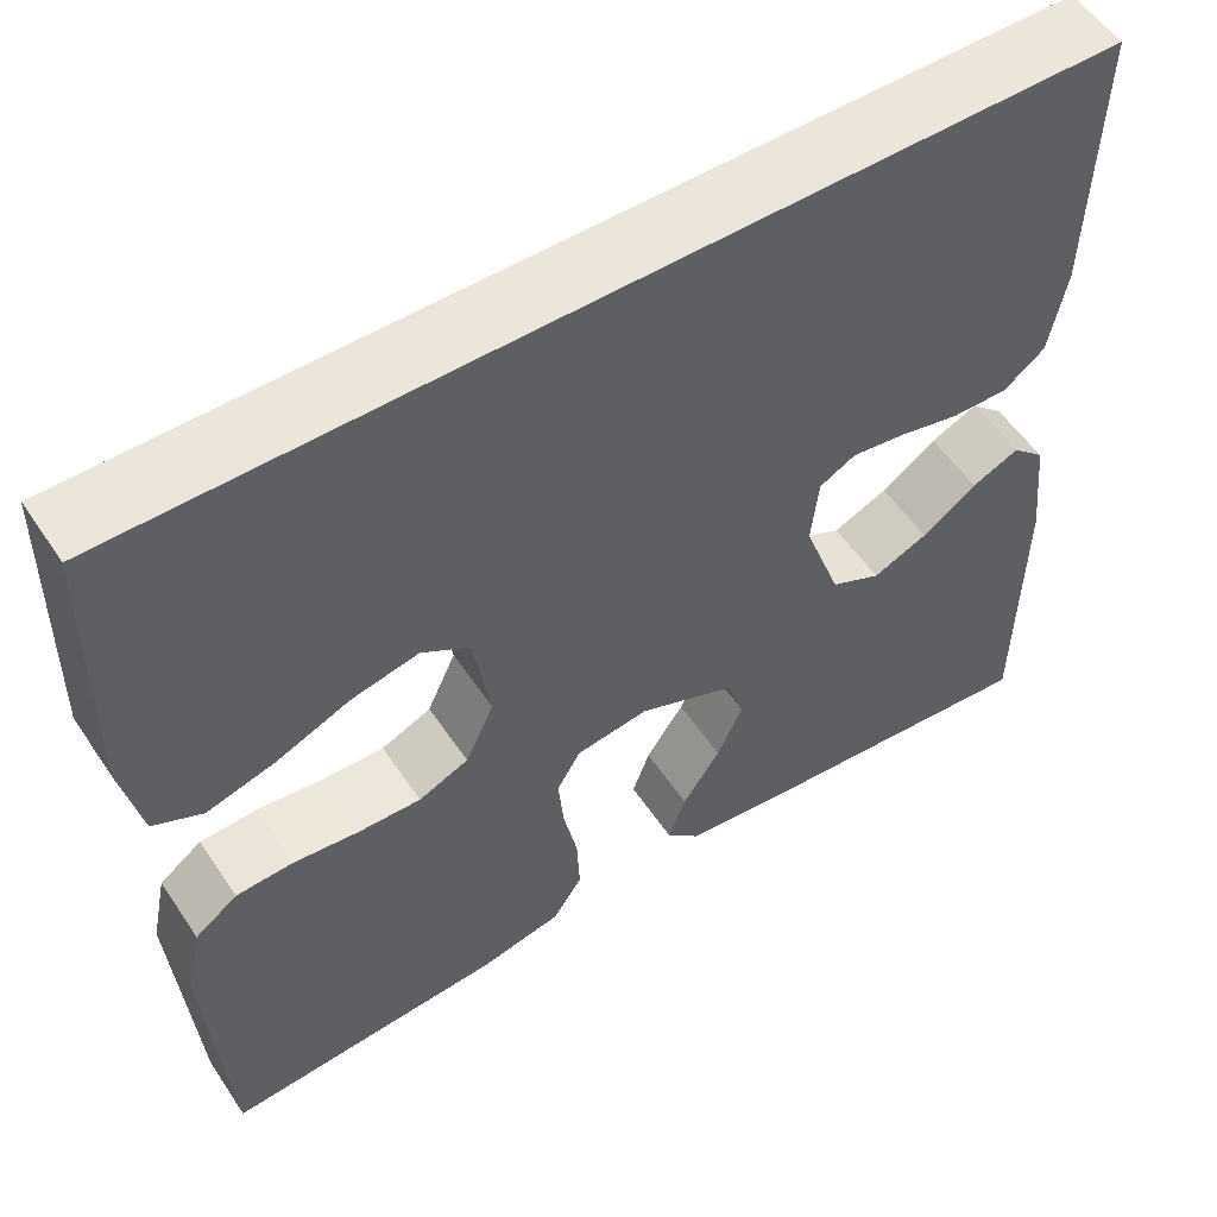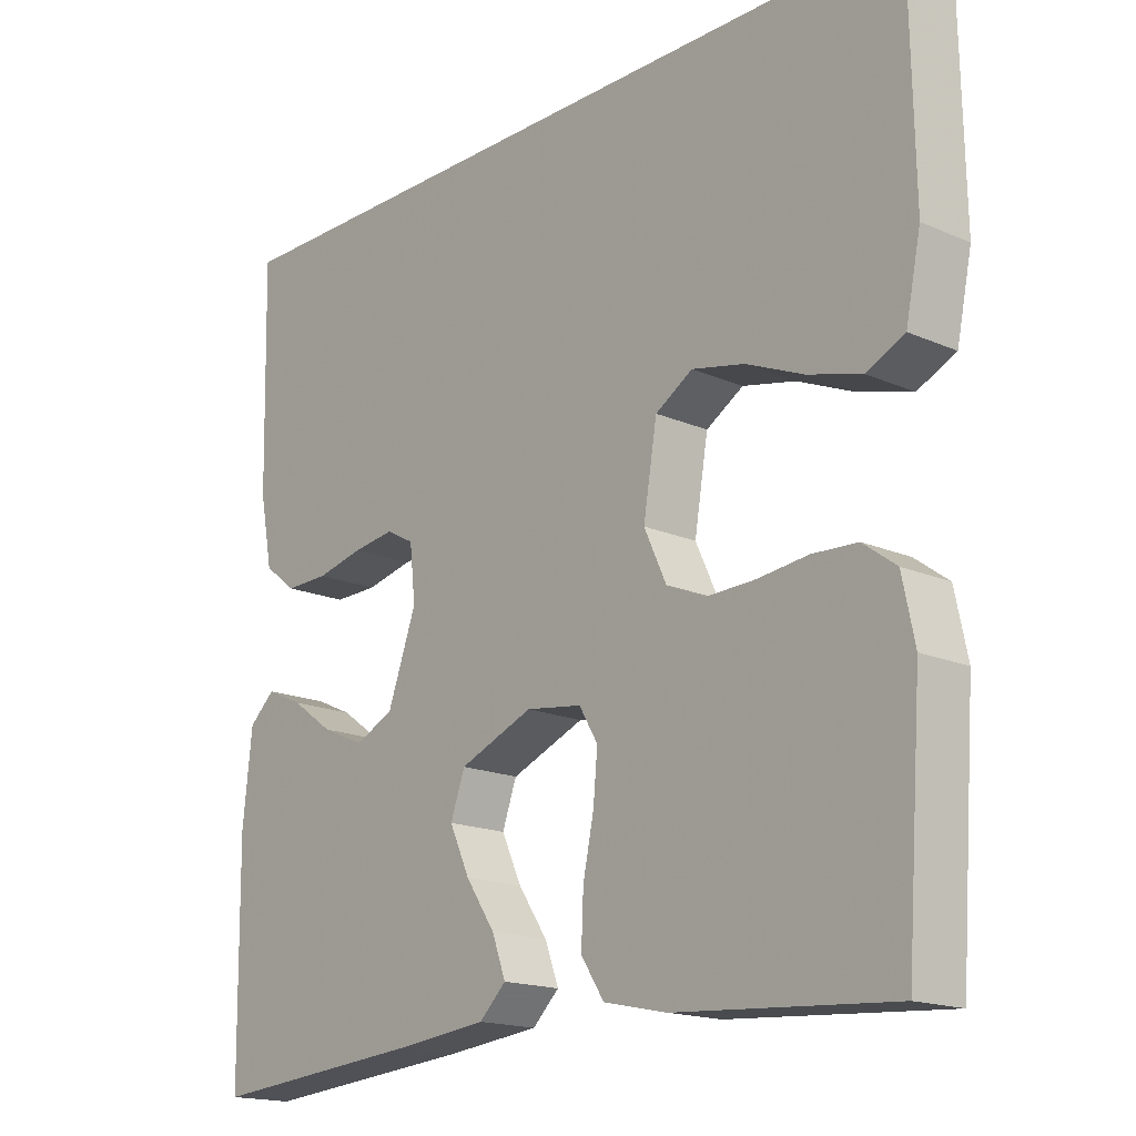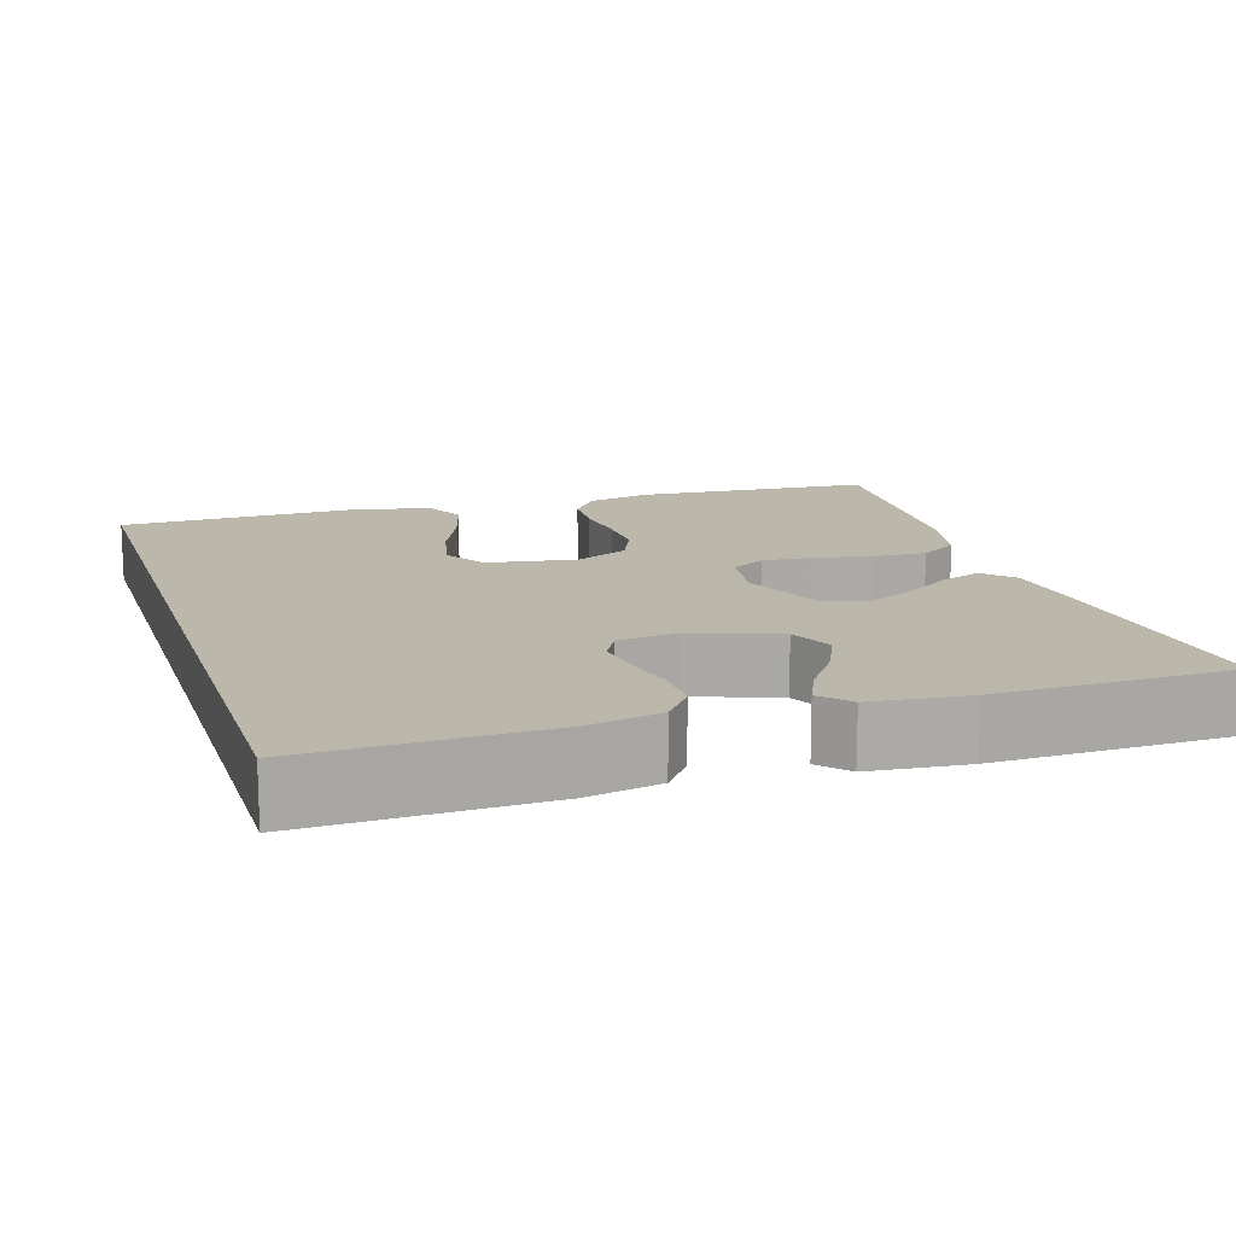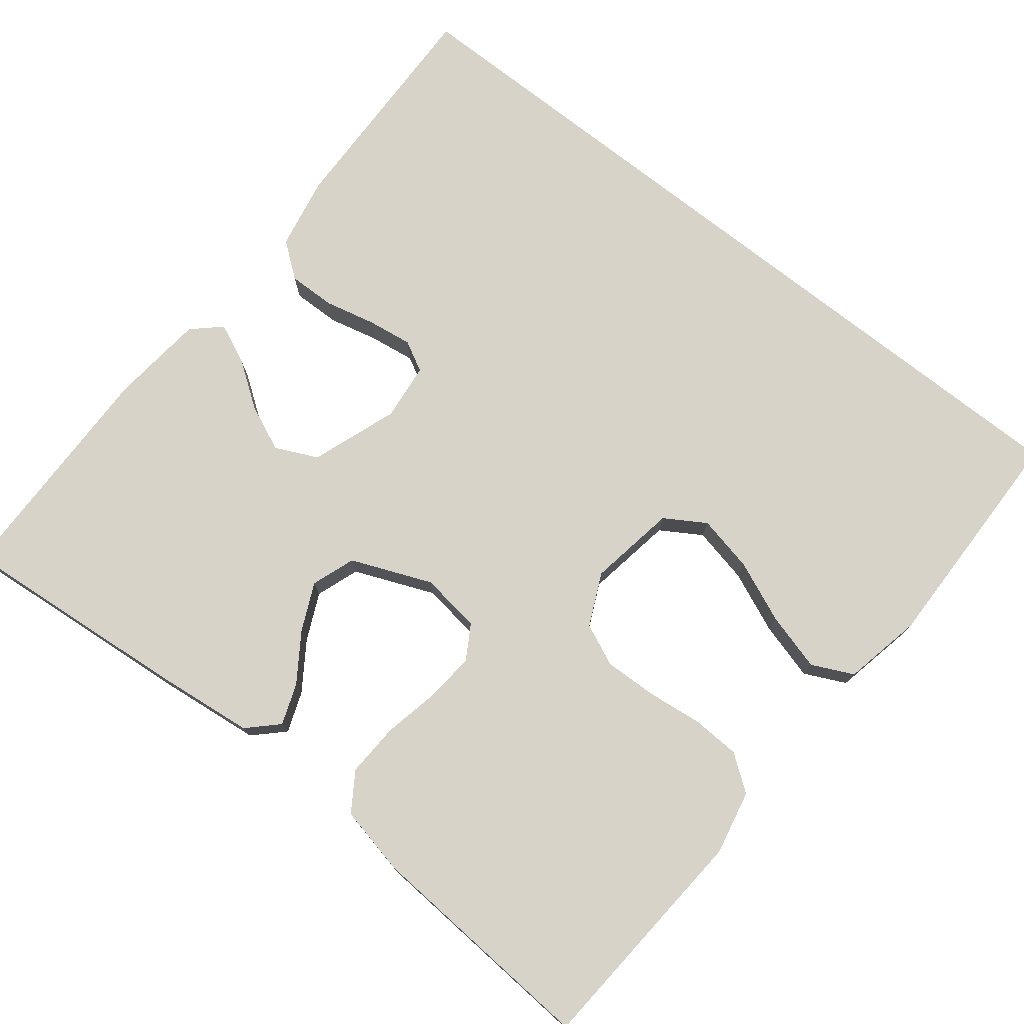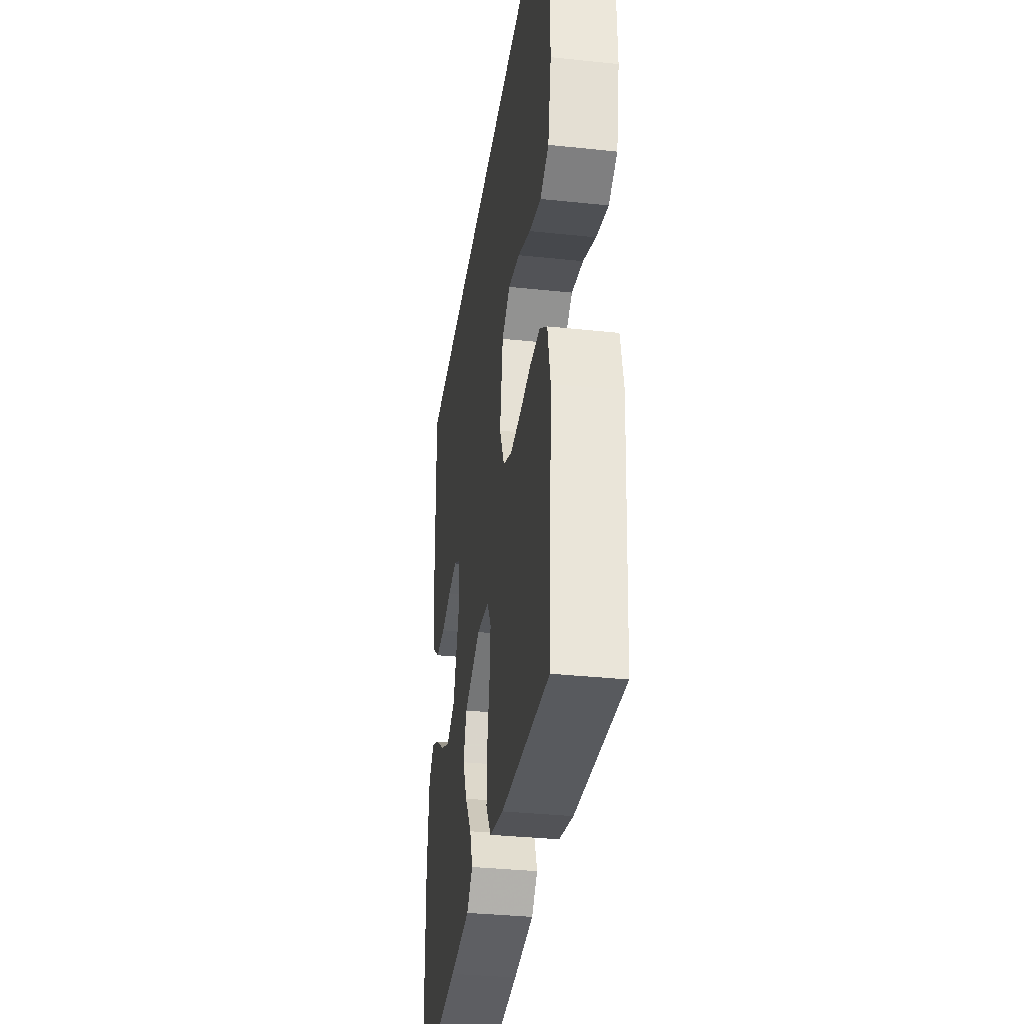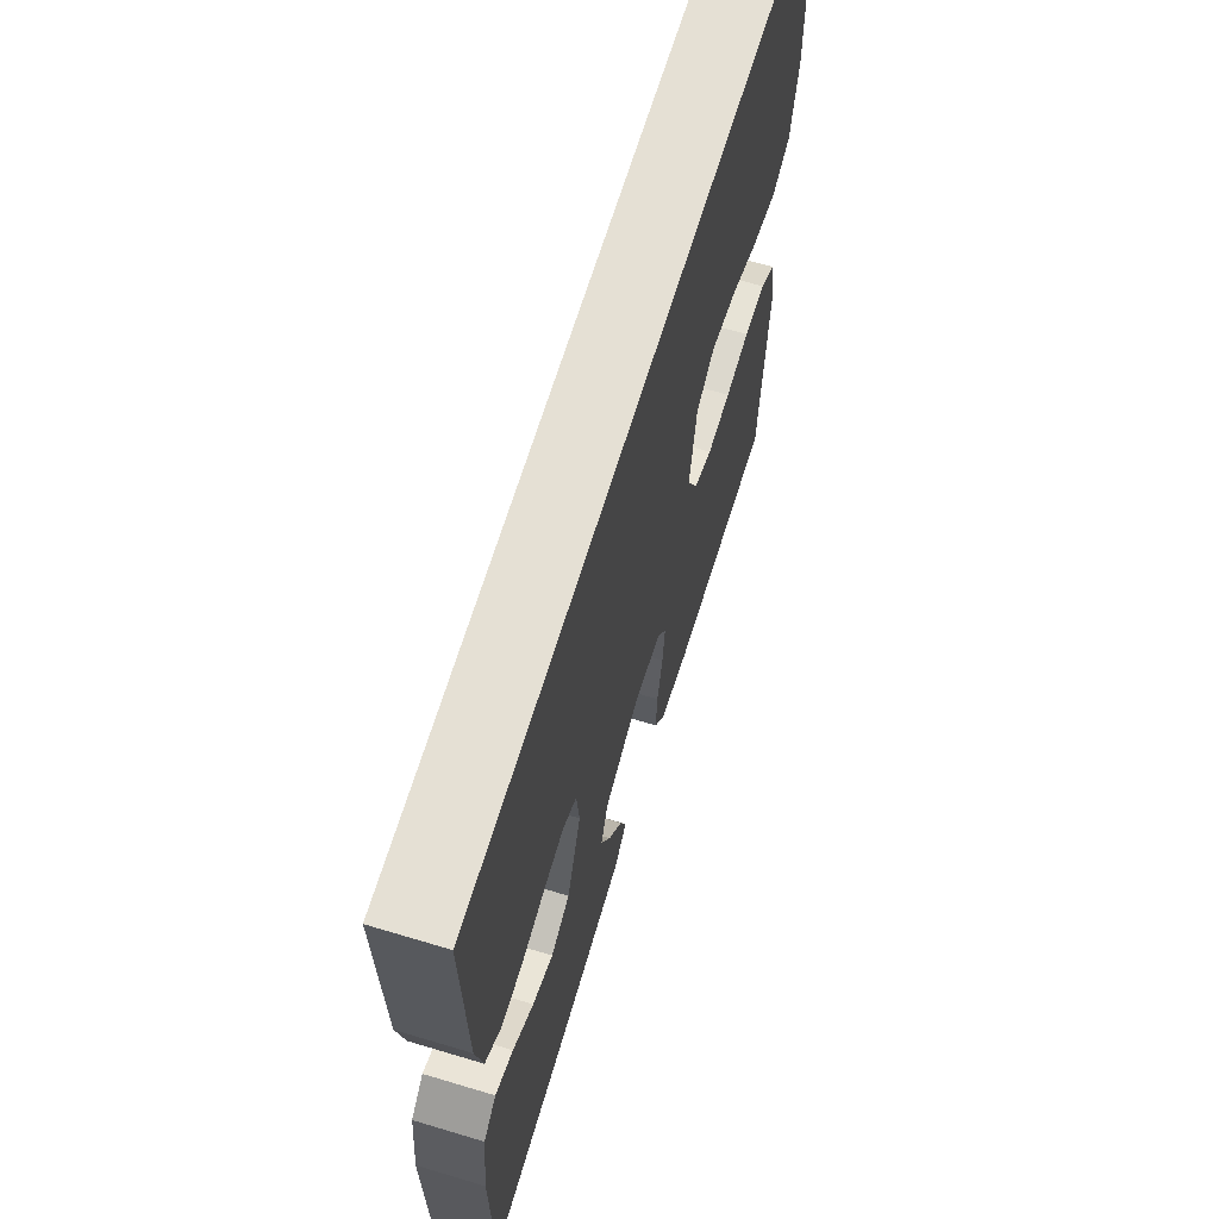
<metadata>
{"format":"obj","ext":"obj","renderer":"f3d","projection":"perspective","resolution":1024,"background":"white","views":[{"elev":54.5,"azim":-33.2,"up":"+Z"},{"elev":-17.1,"azim":-131.2,"up":"+Z"},{"elev":14.3,"azim":72.3,"up":"+Y"},{"elev":75.8,"azim":-141.9,"up":"+Y"},{"elev":-34.5,"azim":-98.1,"up":"+Z"},{"elev":65.6,"azim":106.8,"up":"+Z"}]}
</metadata>
<code>
v 0.493 0.07 0.5
v 0.486 0.07 0.2
v 0.468 0.07 0.106
v 0.423 0.07 0.071
v 0.362 0.07 0.072
v 0.297 0.07 0.087
v 0.239 0.07 0.095
v 0.2 0.07 0.074
v 0.192 0.07 0
v 0.232 0.07 -0.111
v 0.286 0.07 -0.136
v 0.345 0.07 -0.11
v 0.404 0.07 -0.068
v 0.455 0.07 -0.045
v 0.491 0.07 -0.078
v 0.504 0.07 -0.2
v 0.5 0.07 -0.5
v 0.2 0.07 -0.474
v 0.072 0.07 -0.46
v 0.035 0.07 -0.424
v 0.054 0.07 -0.372
v 0.095 0.07 -0.311
v 0.123 0.07 -0.25
v 0.103 0.07 -0.194
v 0 0.07 -0.152
v -0.078 0.07 -0.163
v -0.104 0.07 -0.207
v -0.098 0.07 -0.271
v -0.083 0.07 -0.343
v -0.08 0.07 -0.411
v -0.112 0.07 -0.46
v -0.2 0.07 -0.479
v -0.5 0.07 -0.5
v -0.522 0.07 -0.2
v -0.505 0.07 -0.118
v -0.459 0.07 -0.084
v -0.397 0.07 -0.081
v -0.327 0.07 -0.089
v -0.259 0.07 -0.091
v -0.205 0.07 -0.067
v -0.174 0.07 0
v -0.193 0.07 0.113
v -0.245 0.07 0.145
v -0.318 0.07 0.129
v -0.397 0.07 0.095
v -0.471 0.07 0.074
v -0.524 0.07 0.099
v -0.545 0.07 0.2
v -0.54 0.07 0.5
v 0.493 0 0.5
v 0.486 0 0.2
v 0.468 0 0.106
v 0.423 0 0.071
v 0.362 0 0.072
v 0.297 0 0.087
v 0.239 0 0.095
v 0.2 0 0.074
v 0.192 0 0
v 0.232 0 -0.111
v 0.286 0 -0.136
v 0.345 0 -0.11
v 0.404 0 -0.068
v 0.455 0 -0.045
v 0.491 0 -0.078
v 0.504 0 -0.2
v 0.5 0 -0.5
v 0.2 0 -0.474
v 0.072 0 -0.46
v 0.035 0 -0.424
v 0.054 0 -0.372
v 0.095 0 -0.311
v 0.123 0 -0.25
v 0.103 0 -0.194
v 0 0 -0.152
v -0.078 0 -0.163
v -0.104 0 -0.207
v -0.098 0 -0.271
v -0.083 0 -0.343
v -0.08 0 -0.411
v -0.112 0 -0.46
v -0.2 0 -0.479
v -0.5 0 -0.5
v -0.522 0 -0.2
v -0.505 0 -0.118
v -0.459 0 -0.084
v -0.397 0 -0.081
v -0.327 0 -0.089
v -0.259 0 -0.091
v -0.205 0 -0.067
v -0.174 0 0
v -0.193 0 0.113
v -0.245 0 0.145
v -0.318 0 0.129
v -0.397 0 0.095
v -0.471 0 0.074
v -0.524 0 0.099
v -0.545 0 0.2
v -0.54 0 0.5
f 48 49 1
f 47 48 1
f 46 47 1
f 45 46 1
f 44 45 1
f 43 44 1
f 1 2 3
f 43 1 3
f 42 43 3
f 36 37 38
f 35 36 38
f 34 35 38
f 33 34 38
f 32 33 38
f 31 32 38
f 30 31 38
f 29 30 38
f 28 29 38
f 27 28 38 39
f 26 27 39 40
f 20 21 22
f 19 20 22
f 18 19 22
f 17 18 22
f 16 17 22
f 15 16 22
f 14 15 22
f 13 14 22
f 12 13 22
f 11 12 22 23
f 10 11 23 24
f 3 4 5 6
f 3 6 7
f 42 3 7
f 41 42 7 8
f 41 8 9
f 40 41 9
f 26 40 9
f 25 26 9
f 9 10 24 25
f 50 98 97
f 50 97 96
f 50 96 95
f 50 95 94
f 50 94 93
f 50 93 92
f 52 51 50
f 52 50 92
f 52 92 91
f 87 86 85
f 87 85 84
f 87 84 83
f 87 83 82
f 87 82 81
f 87 81 80
f 87 80 79
f 87 79 78
f 87 78 77
f 88 87 77 76
f 89 88 76 75
f 71 70 69
f 71 69 68
f 71 68 67
f 71 67 66
f 71 66 65
f 71 65 64
f 71 64 63
f 71 63 62
f 71 62 61
f 72 71 61 60
f 73 72 60 59
f 55 54 53 52
f 56 55 52
f 56 52 91
f 57 56 91 90
f 58 57 90
f 58 90 89
f 58 89 75
f 58 75 74
f 74 73 59 58
f 1 50 51 2
f 2 51 52 3
f 3 52 53 4
f 4 53 54 5
f 5 54 55 6
f 6 55 56 7
f 7 56 57 8
f 8 57 58 9
f 9 58 59 10
f 10 59 60 11
f 11 60 61 12
f 12 61 62 13
f 13 62 63 14
f 14 63 64 15
f 15 64 65 16
f 16 65 66 17
f 17 66 67 18
f 18 67 68 19
f 19 68 69 20
f 20 69 70 21
f 21 70 71 22
f 22 71 72 23
f 23 72 73 24
f 24 73 74 25
f 25 74 75 26
f 26 75 76 27
f 27 76 77 28
f 28 77 78 29
f 29 78 79 30
f 30 79 80 31
f 31 80 81 32
f 32 81 82 33
f 33 82 83 34
f 34 83 84 35
f 35 84 85 36
f 36 85 86 37
f 37 86 87 38
f 38 87 88 39
f 39 88 89 40
f 40 89 90 41
f 41 90 91 42
f 42 91 92 43
f 43 92 93 44
f 44 93 94 45
f 45 94 95 46
f 46 95 96 47
f 47 96 97 48
f 48 97 98 49
f 49 98 50 1

</code>
